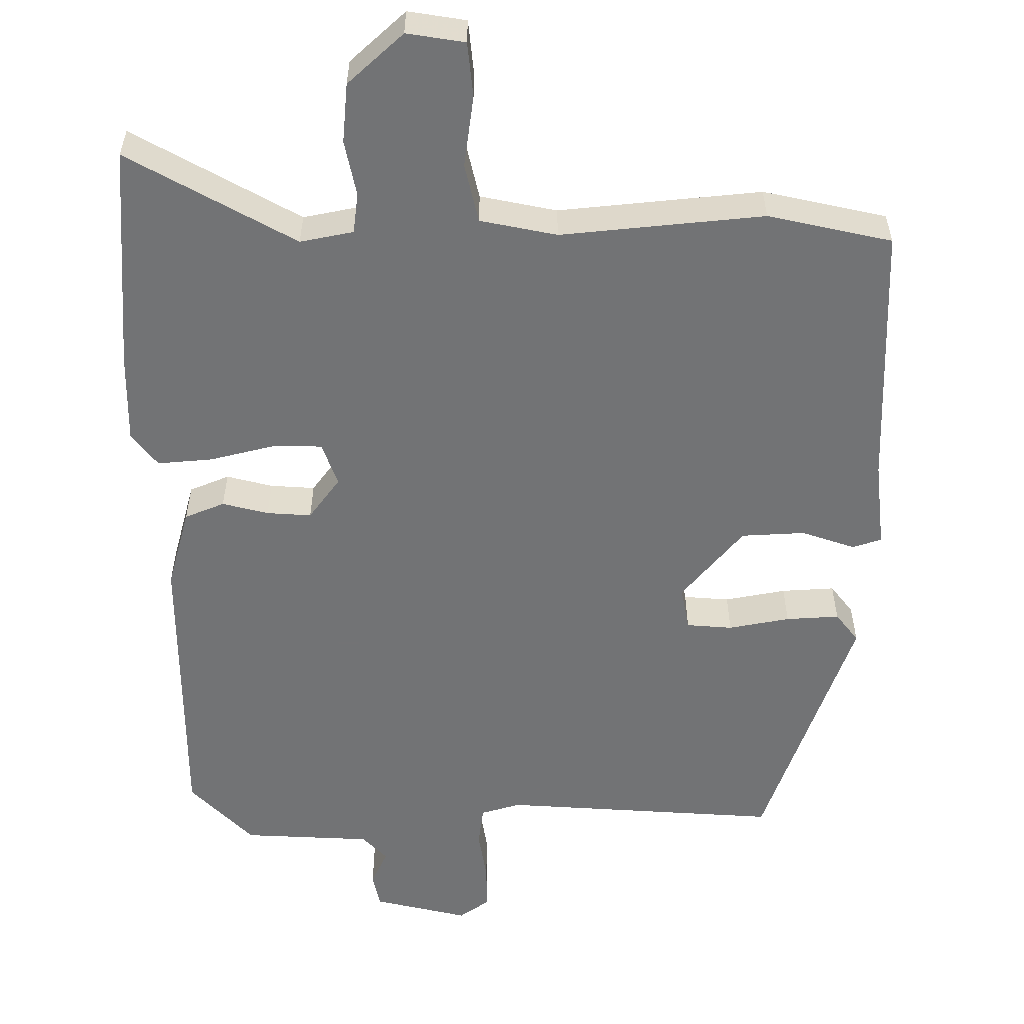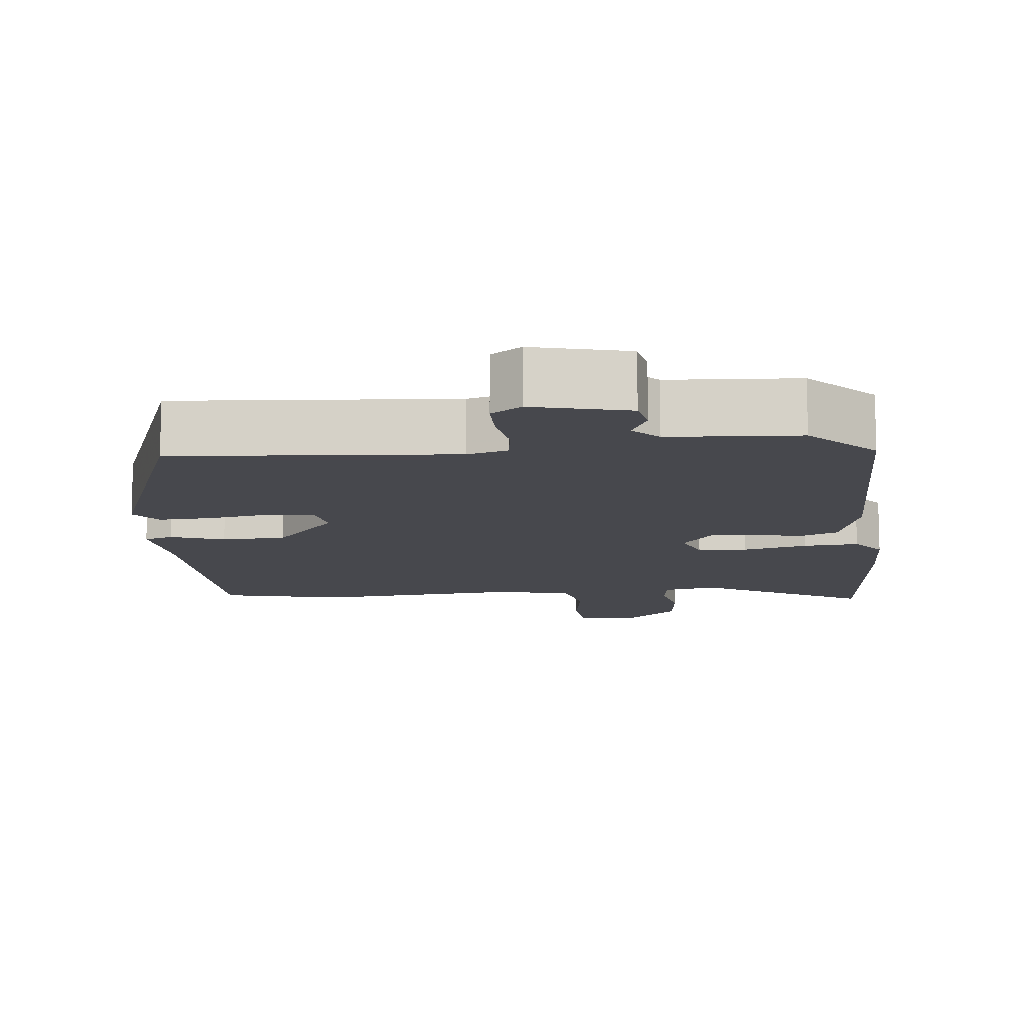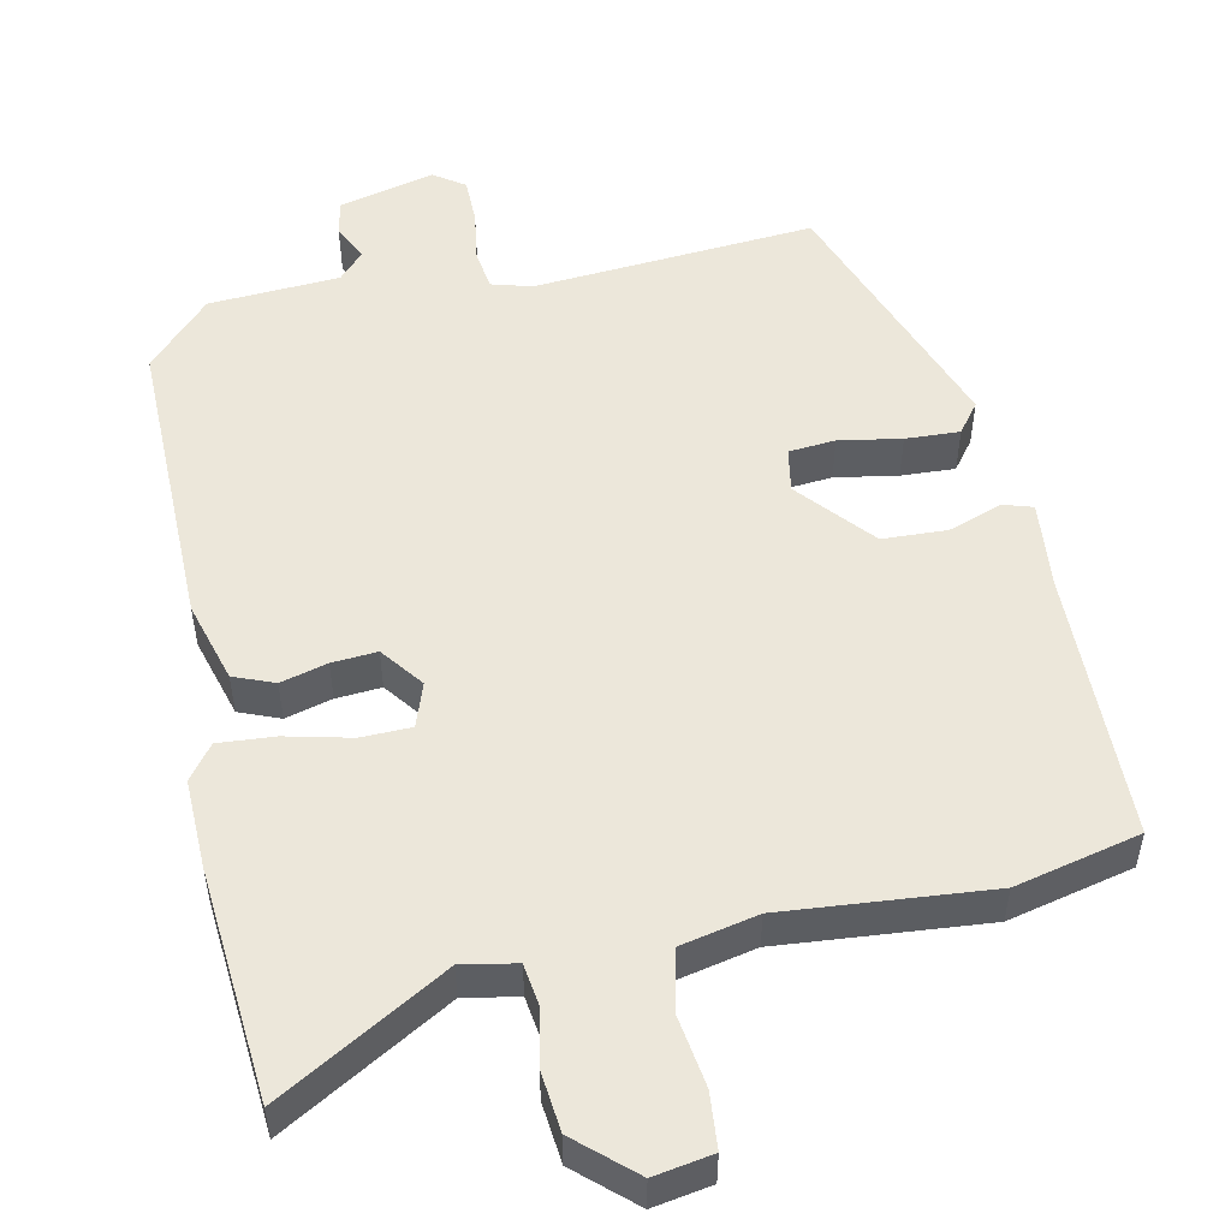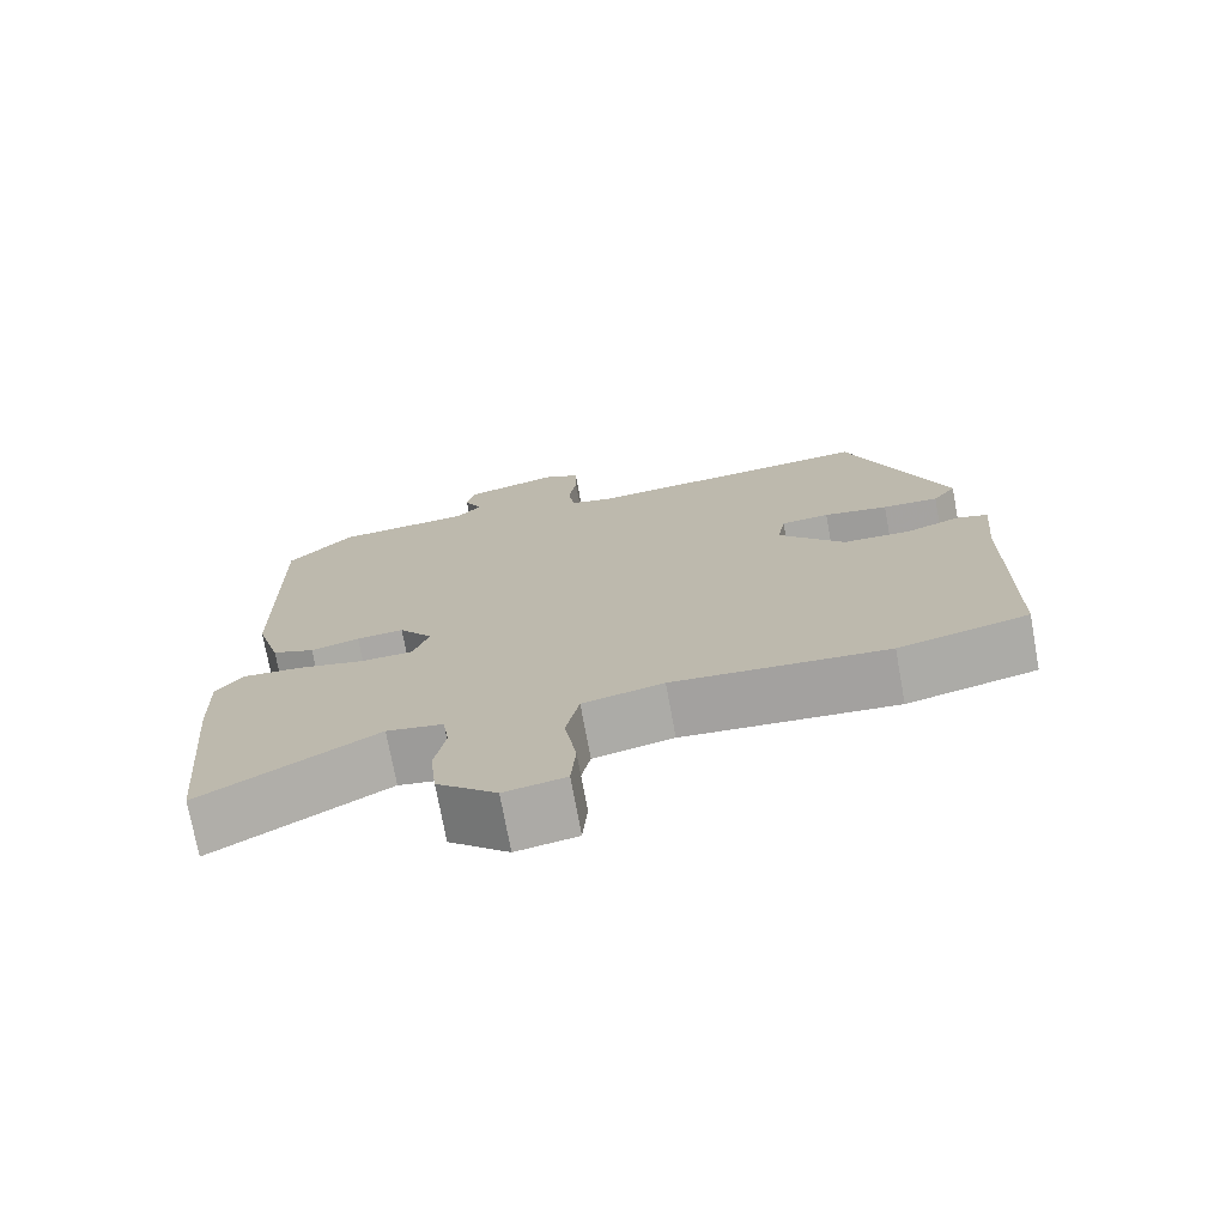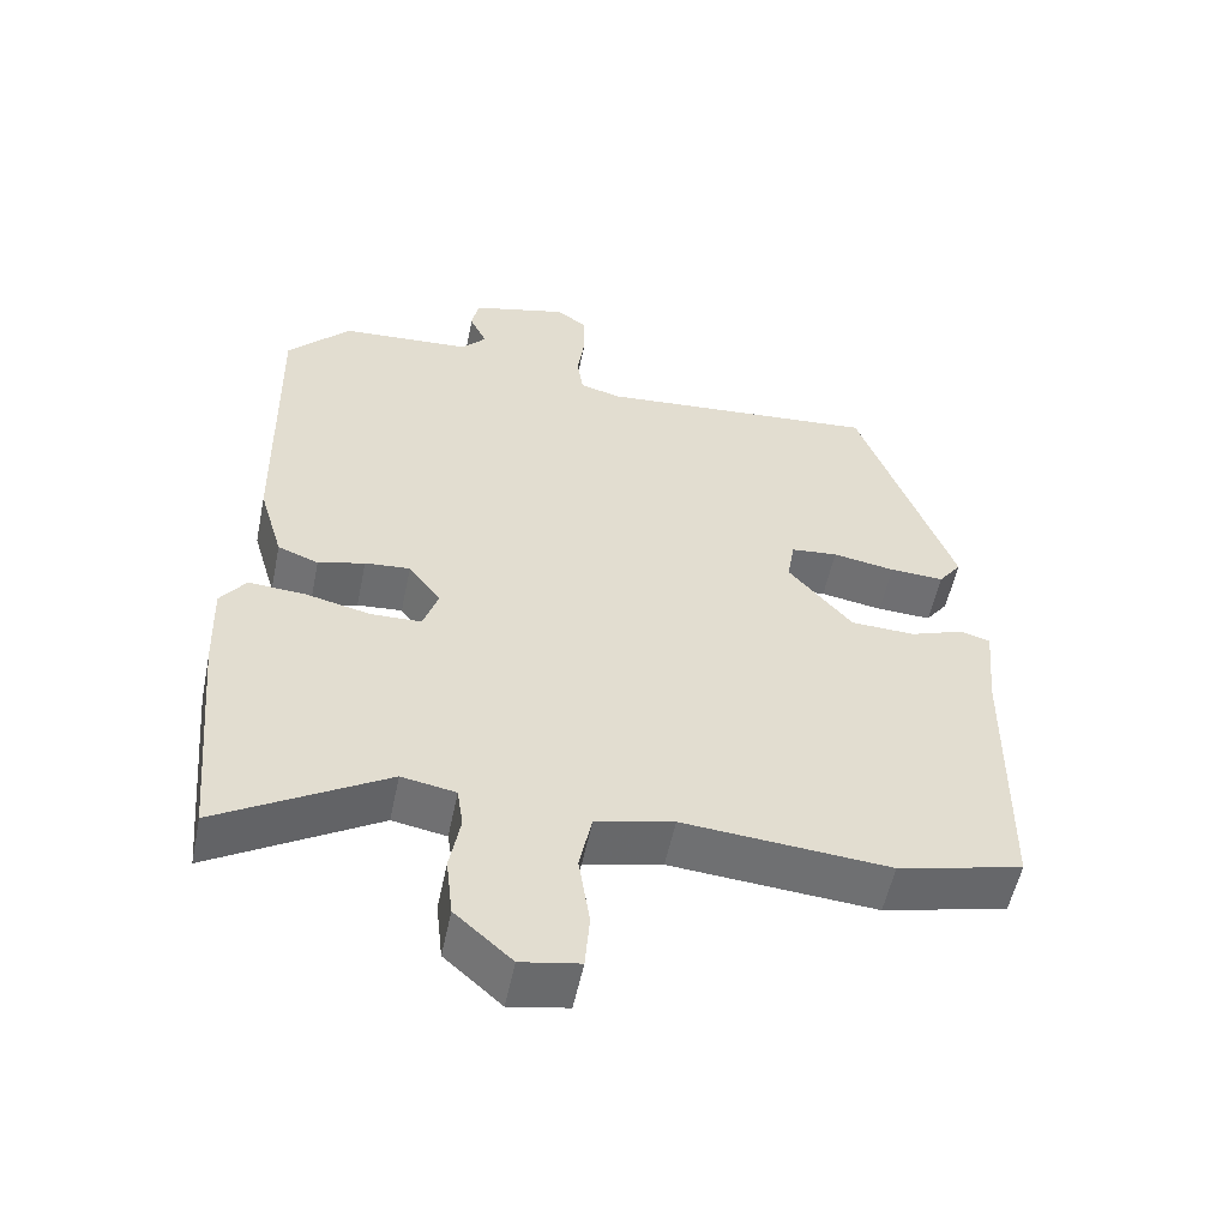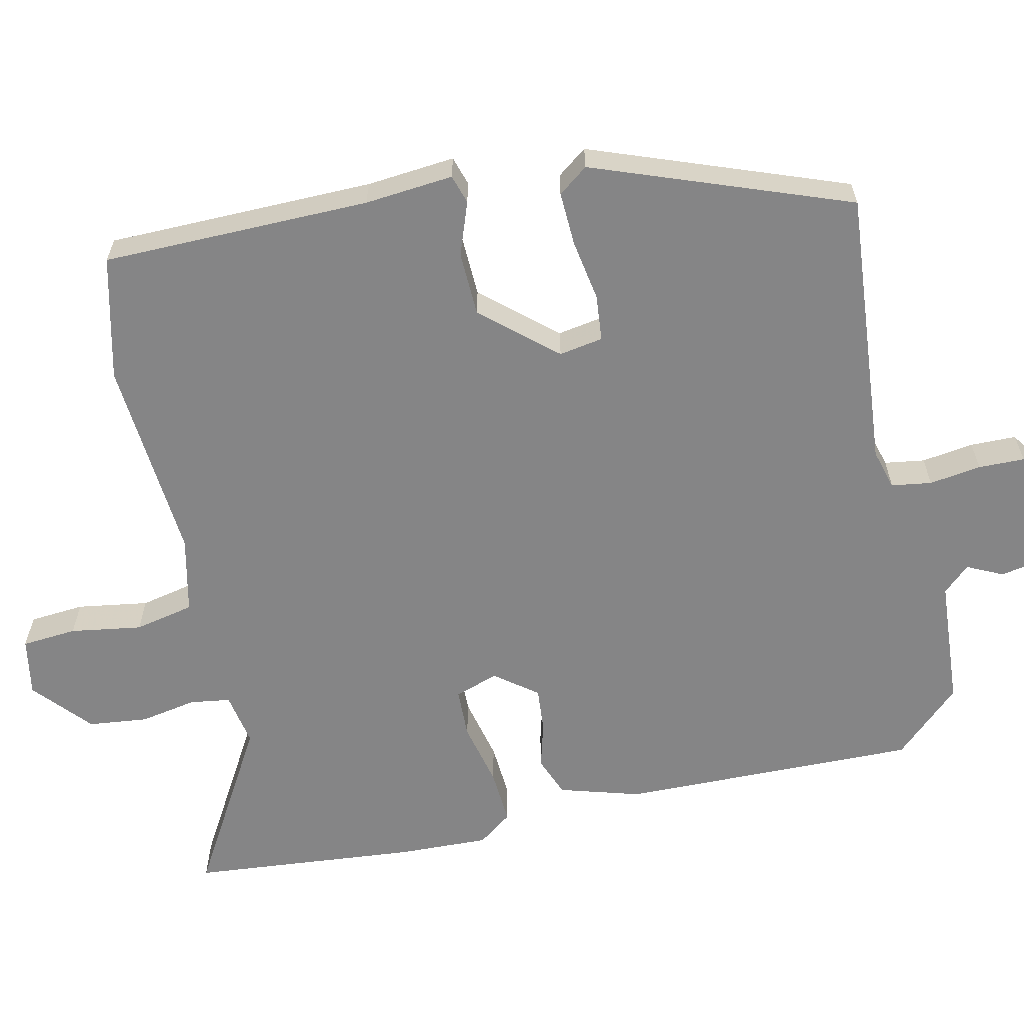
<metadata>
{"format":"obj","ext":"obj","renderer":"f3d","projection":"perspective","resolution":1024,"background":"white","views":[{"elev":-55.9,"azim":-178.8,"up":"+Y"},{"elev":-11.7,"azim":6.4,"up":"+Y"},{"elev":52.1,"azim":168.5,"up":"+Y"},{"elev":-73.9,"azim":-169.6,"up":"+Z"},{"elev":-54.5,"azim":168.4,"up":"+Z"},{"elev":-61.9,"azim":-77.5,"up":"+Y"}]}
</metadata>
<code>
v 0.515 0.07 -0.334
v 0.487 0.07 -0.642
v 0.264 0.07 -0.511
v 0.192 0.07 -0.524
v 0.184 0.07 -0.578
v 0.198 0.07 -0.654
v 0.189 0.07 -0.734
v 0.113 0.07 -0.801
v 0.035 0.07 -0.787
v 0.029 0.07 -0.713
v 0.044 0.07 -0.617
v 0.027 0.07 -0.537
v -0.076 0.07 -0.514
v -0.35 0.07 -0.536
v -0.516 0.07 -0.496
v -0.52 0.07 -0.136
v -0.531 0.07 -0.017
v -0.492 0.07 -0.005
v -0.42 0.07 -0.031
v -0.334 0.07 -0.028
v -0.249 0.07 0.07
v -0.259 0.07 0.129
v -0.321 0.07 0.135
v -0.404 0.07 0.121
v -0.476 0.07 0.118
v -0.506 0.07 0.158
v -0.379 0.07 0.5
v -0.004 0.07 0.468
v 0.05 0.07 0.483
v 0.058 0.07 0.537
v 0.048 0.07 0.607
v 0.049 0.07 0.669
v 0.09 0.07 0.697
v 0.218 0.07 0.664
v 0.227 0.07 0.617
v 0.204 0.07 0.569
v 0.237 0.07 0.533
v 0.411 0.07 0.521
v 0.494 0.07 0.432
v 0.487 0.07 0.031
v 0.455 0.07 -0.077
v 0.401 0.07 -0.098
v 0.339 0.07 -0.081
v 0.279 0.07 -0.076
v 0.236 0.07 -0.132
v 0.256 0.07 -0.191
v 0.323 0.07 -0.193
v 0.41 0.07 -0.173
v 0.485 0.07 -0.168
v 0.519 0.07 -0.214
v 0.515 0 -0.334
v 0.487 0 -0.642
v 0.264 0 -0.511
v 0.192 0 -0.524
v 0.184 0 -0.578
v 0.198 0 -0.654
v 0.189 0 -0.734
v 0.113 0 -0.801
v 0.035 0 -0.787
v 0.029 0 -0.713
v 0.044 0 -0.617
v 0.027 0 -0.537
v -0.076 0 -0.514
v -0.35 0 -0.536
v -0.516 0 -0.496
v -0.52 0 -0.136
v -0.531 0 -0.017
v -0.492 0 -0.005
v -0.42 0 -0.031
v -0.334 0 -0.028
v -0.249 0 0.07
v -0.259 0 0.129
v -0.321 0 0.135
v -0.404 0 0.121
v -0.476 0 0.118
v -0.506 0 0.158
v -0.379 0 0.5
v -0.004 0 0.468
v 0.05 0 0.483
v 0.058 0 0.537
v 0.048 0 0.607
v 0.049 0 0.669
v 0.09 0 0.697
v 0.218 0 0.664
v 0.227 0 0.617
v 0.204 0 0.569
v 0.237 0 0.533
v 0.411 0 0.521
v 0.494 0 0.432
v 0.487 0 0.031
v 0.455 0 -0.077
v 0.401 0 -0.098
v 0.339 0 -0.081
v 0.279 0 -0.076
v 0.236 0 -0.132
v 0.256 0 -0.191
v 0.323 0 -0.193
v 0.41 0 -0.173
v 0.485 0 -0.168
v 0.519 0 -0.214
f 1 2 3
f 50 1 3
f 49 50 3
f 48 49 3
f 47 48 3
f 46 47 3 4
f 45 46 4
f 41 42 43
f 40 41 43
f 39 40 43
f 38 39 43
f 37 38 43
f 36 37 43 44
f 34 35 36
f 33 34 36
f 32 33 36
f 31 32 36
f 30 31 36
f 36 44 45
f 30 36 45
f 29 30 45
f 26 27 28
f 25 26 28
f 24 25 28
f 23 24 28
f 22 23 28 29
f 45 4 5
f 29 45 5
f 22 29 5
f 21 22 5
f 16 17 18 19
f 16 19 20
f 15 16 20
f 14 15 20
f 13 14 20
f 12 13 20 21
f 9 10 11
f 8 9 11
f 7 8 11
f 6 7 11
f 5 6 11
f 5 11 12
f 5 12 21
f 53 52 51
f 53 51 100
f 53 100 99
f 53 99 98
f 53 98 97
f 54 53 97 96
f 54 96 95
f 93 92 91
f 93 91 90
f 93 90 89
f 93 89 88
f 93 88 87
f 94 93 87 86
f 86 85 84
f 86 84 83
f 86 83 82
f 86 82 81
f 86 81 80
f 95 94 86
f 95 86 80
f 95 80 79
f 78 77 76
f 78 76 75
f 78 75 74
f 78 74 73
f 79 78 73 72
f 55 54 95
f 55 95 79
f 55 79 72
f 55 72 71
f 69 68 67 66
f 70 69 66
f 70 66 65
f 70 65 64
f 70 64 63
f 71 70 63 62
f 61 60 59
f 61 59 58
f 61 58 57
f 61 57 56
f 61 56 55
f 62 61 55
f 71 62 55
f 1 51 52 2
f 2 52 53 3
f 3 53 54 4
f 4 54 55 5
f 5 55 56 6
f 6 56 57 7
f 7 57 58 8
f 8 58 59 9
f 9 59 60 10
f 10 60 61 11
f 11 61 62 12
f 12 62 63 13
f 13 63 64 14
f 14 64 65 15
f 15 65 66 16
f 16 66 67 17
f 17 67 68 18
f 18 68 69 19
f 19 69 70 20
f 20 70 71 21
f 21 71 72 22
f 22 72 73 23
f 23 73 74 24
f 24 74 75 25
f 25 75 76 26
f 26 76 77 27
f 27 77 78 28
f 28 78 79 29
f 29 79 80 30
f 30 80 81 31
f 31 81 82 32
f 32 82 83 33
f 33 83 84 34
f 34 84 85 35
f 35 85 86 36
f 36 86 87 37
f 37 87 88 38
f 38 88 89 39
f 39 89 90 40
f 40 90 91 41
f 41 91 92 42
f 42 92 93 43
f 43 93 94 44
f 44 94 95 45
f 45 95 96 46
f 46 96 97 47
f 47 97 98 48
f 48 98 99 49
f 49 99 100 50
f 50 100 51 1

</code>
